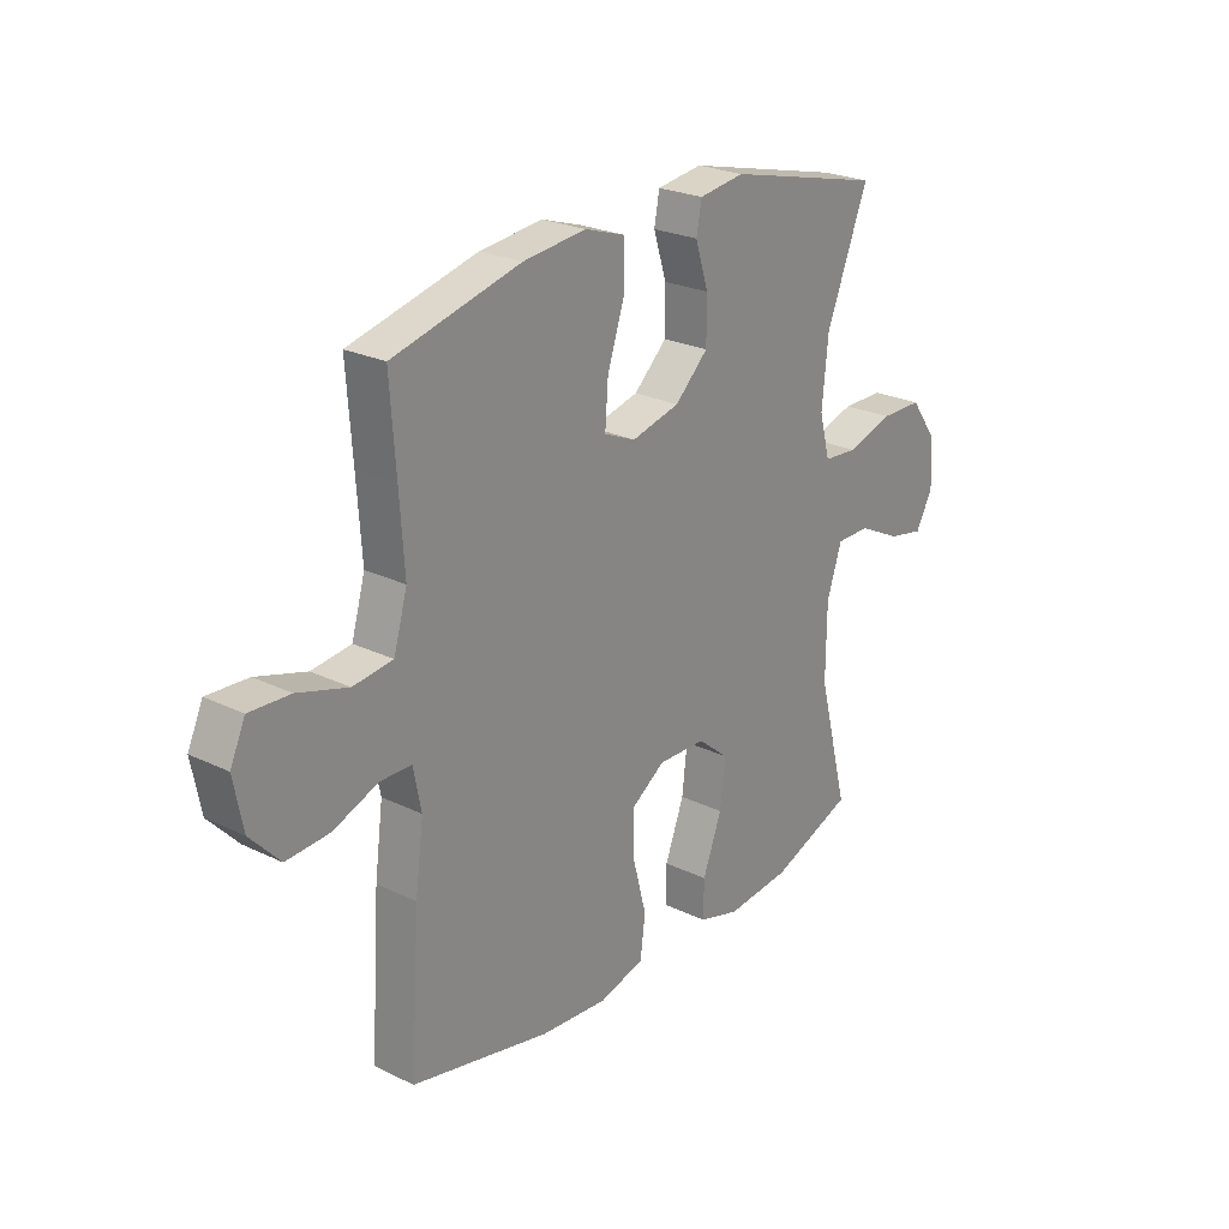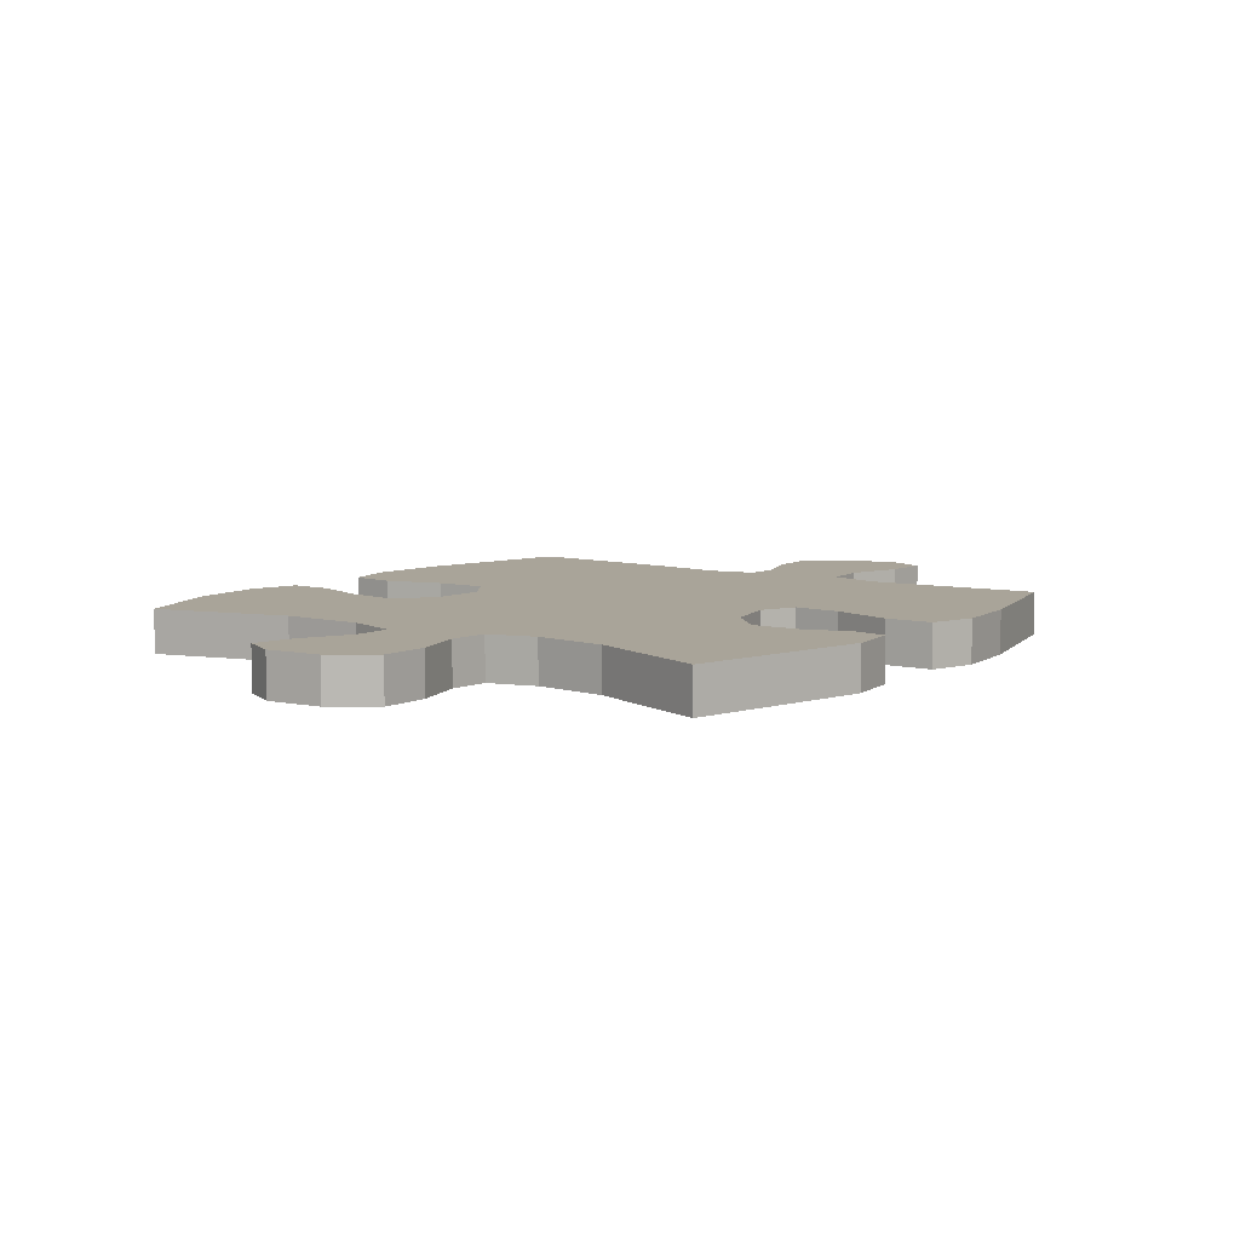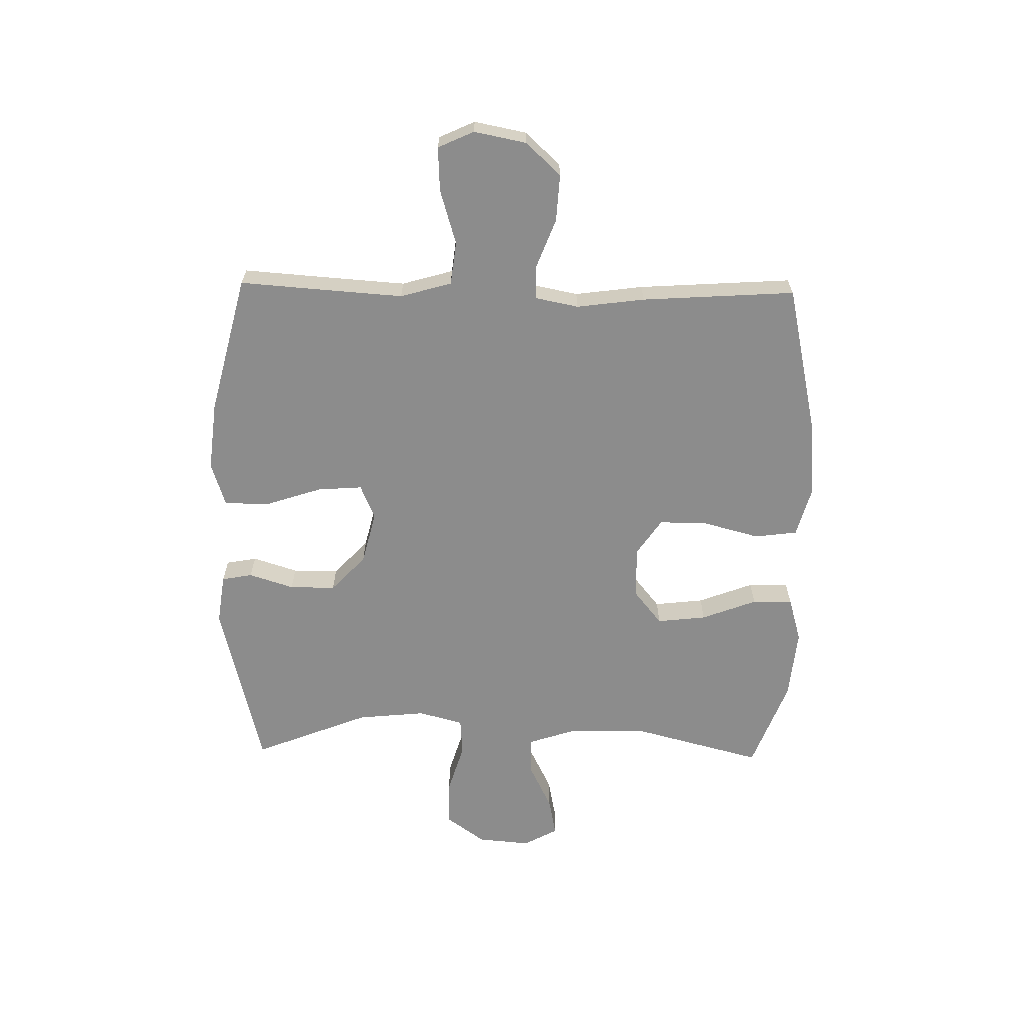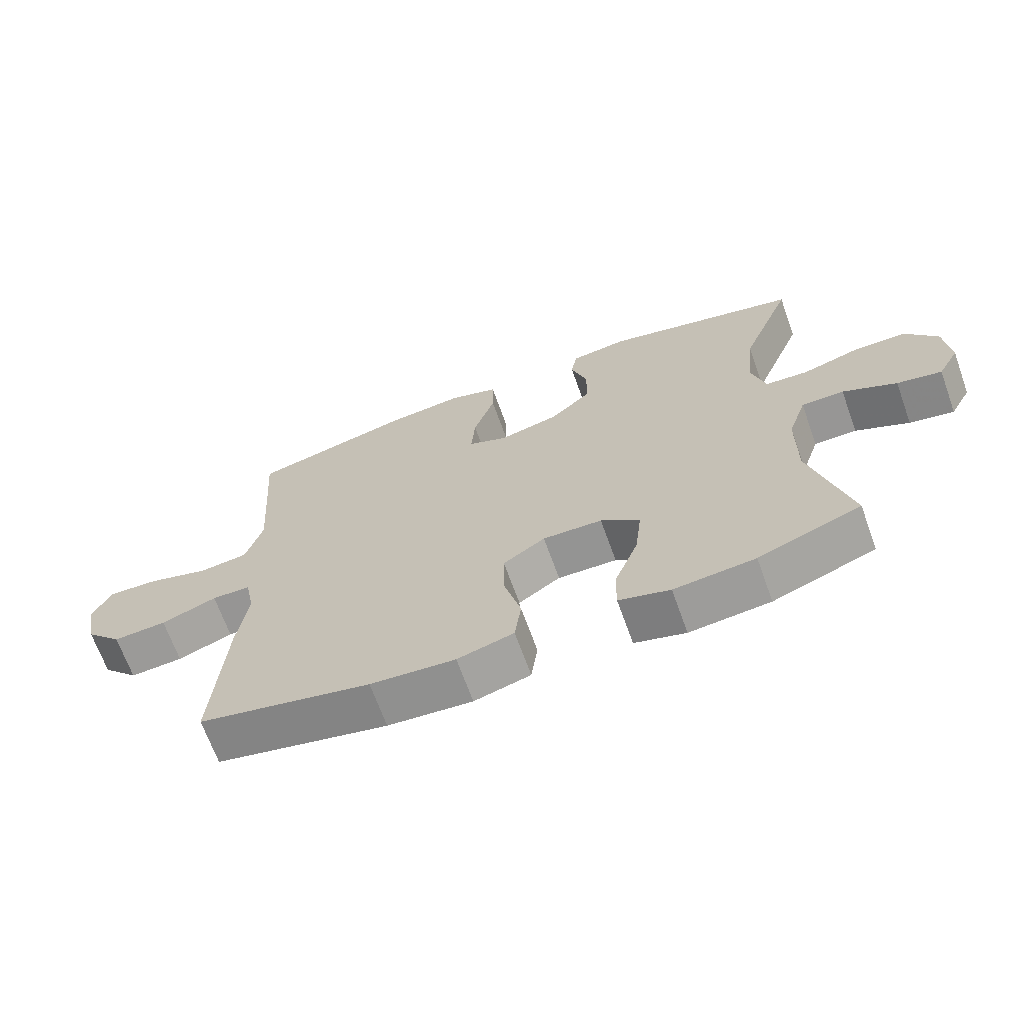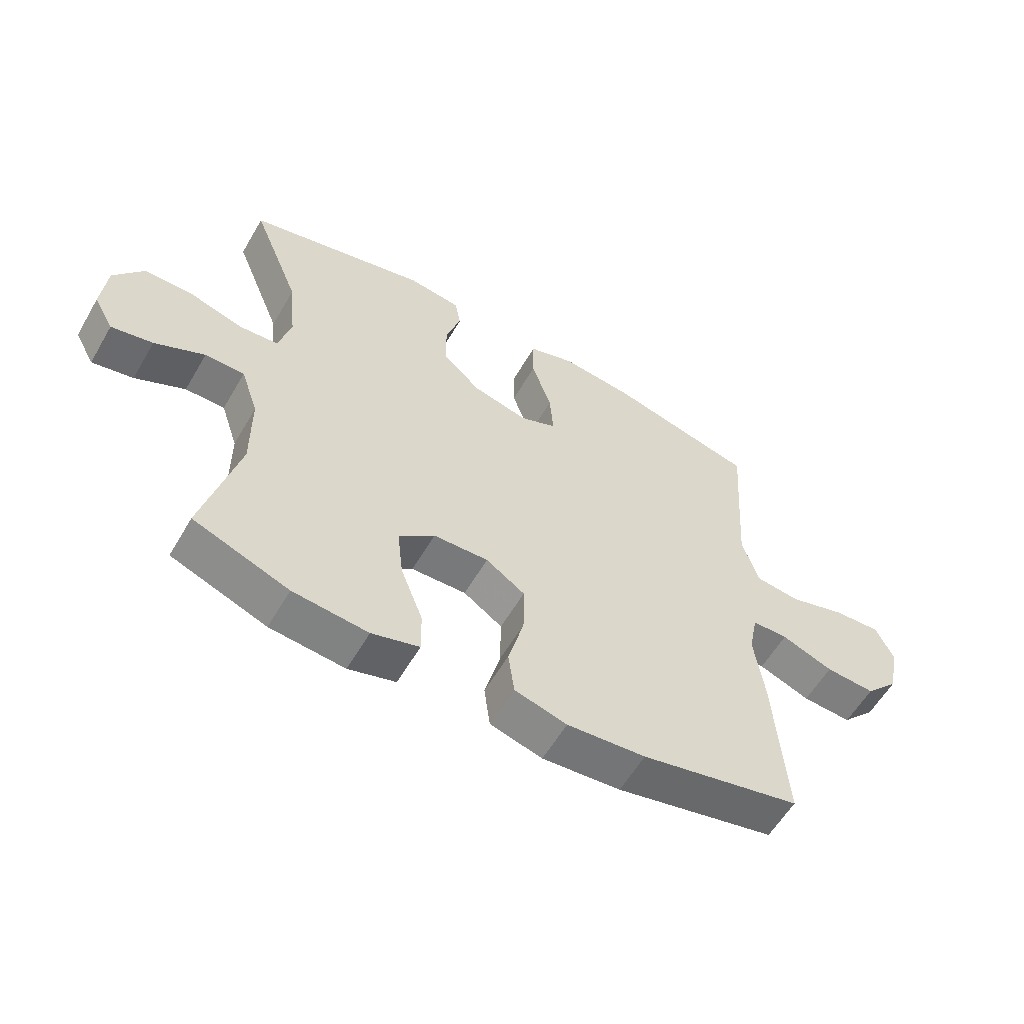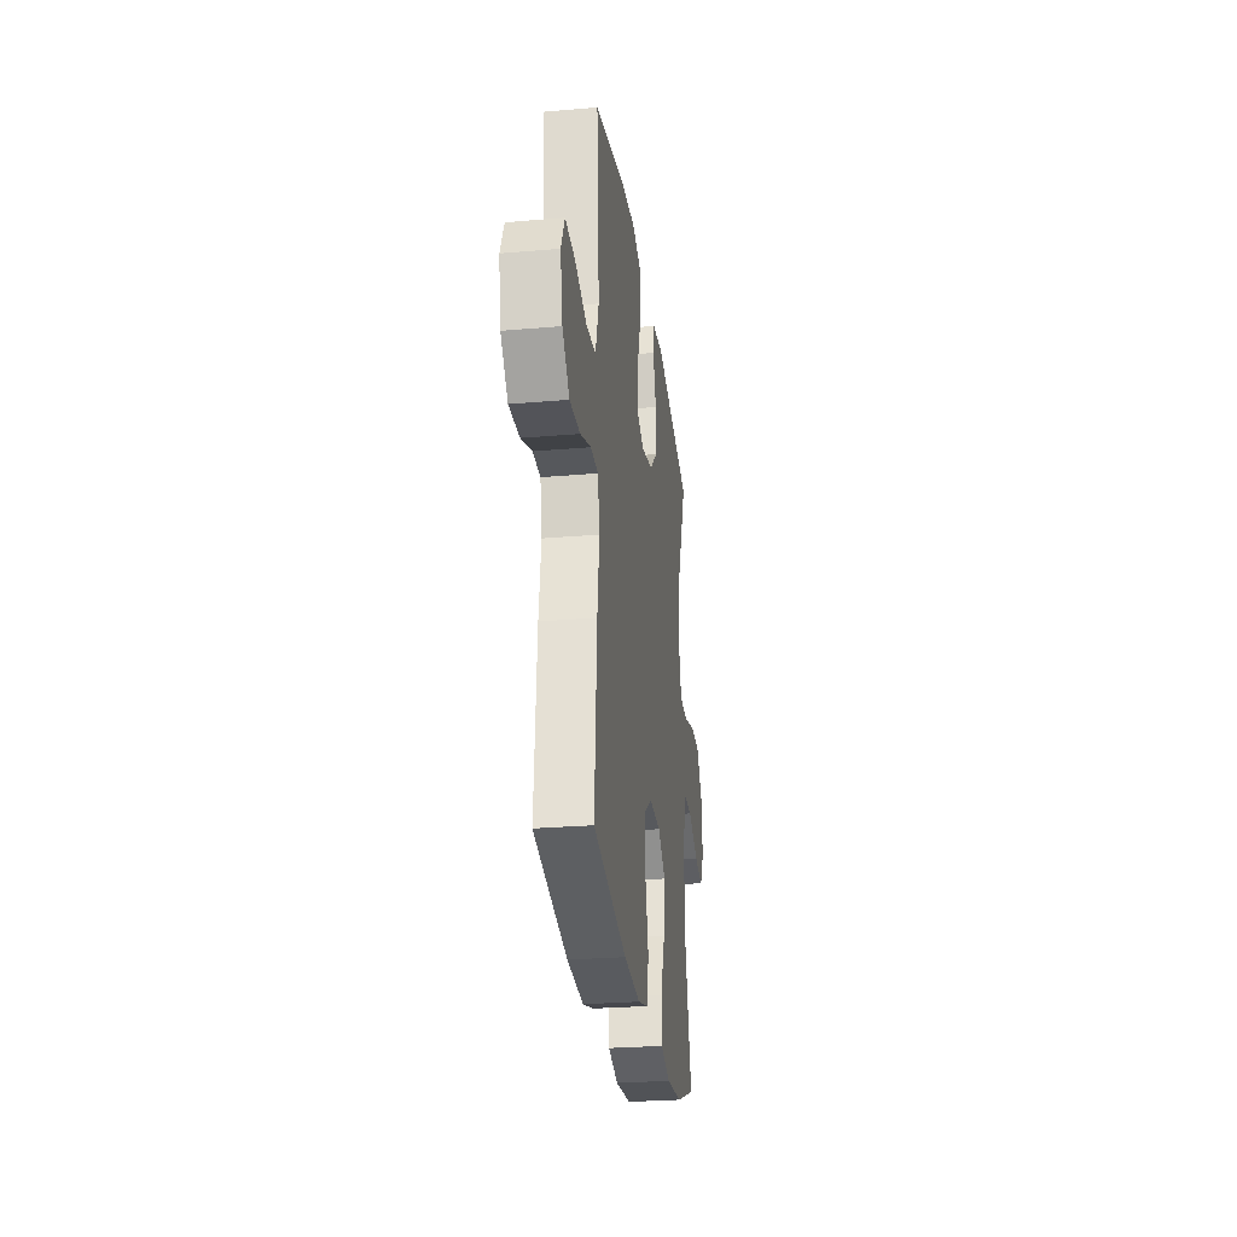
<metadata>
{"format":"obj","ext":"obj","renderer":"f3d","projection":"perspective","resolution":1024,"background":"white","views":[{"elev":24.5,"azim":128.4,"up":"+Z"},{"elev":7.3,"azim":-54.2,"up":"+Y"},{"elev":-64.2,"azim":88.9,"up":"+Y"},{"elev":-67.9,"azim":-160.2,"up":"+Z"},{"elev":-58.5,"azim":-30.1,"up":"+Z"},{"elev":-27.2,"azim":97.6,"up":"+Z"}]}
</metadata>
<code>
v -0.5 0.07 -0.5
v -0.441 0.07 -0.272
v -0.442 0.07 -0.135
v -0.471 0.07 -0.048
v -0.537 0.07 -0.048
v -0.62 0.07 -0.089
v -0.689 0.07 -0.103
v -0.722 0.07 -0.043
v -0.714 0.07 0.05
v -0.665 0.07 0.118
v -0.584 0.07 0.119
v -0.494 0.07 0.092
v -0.428 0.07 0.097
v -0.407 0.07 0.176
v -0.419 0.07 0.296
v -0.5 0.07 0.5
v -0.196 0.07 0.574
v -0.108 0.07 0.562
v -0.098 0.07 0.508
v -0.123 0.07 0.429
v -0.123 0.07 0.348
v -0.059 0.07 0.288
v 0.034 0.07 0.265
v 0.095 0.07 0.291
v 0.089 0.07 0.37
v 0.056 0.07 0.47
v 0.057 0.07 0.549
v 0.134 0.07 0.574
v 0.255 0.07 0.561
v 0.5 0.07 0.5
v 0.489 0.07 0.345
v 0.48 0.07 0.211
v 0.506 0.07 0.121
v 0.582 0.07 0.112
v 0.678 0.07 0.141
v 0.756 0.07 0.145
v 0.785 0.07 0.082
v 0.767 0.07 -0.01
v 0.71 0.07 -0.071
v 0.627 0.07 -0.066
v 0.541 0.07 -0.033
v 0.481 0.07 -0.034
v 0.466 0.07 -0.11
v 0.482 0.07 -0.23
v 0.5 0.07 -0.5
v 0.233 0.07 -0.559
v 0.102 0.07 -0.57
v 0.015 0.07 -0.546
v 0.005 0.07 -0.471
v 0.031 0.07 -0.372
v 0.032 0.07 -0.286
v -0.033 0.07 -0.242
v -0.125 0.07 -0.245
v -0.185 0.07 -0.294
v -0.175 0.07 -0.381
v -0.138 0.07 -0.478
v -0.137 0.07 -0.549
v -0.216 0.07 -0.572
v -0.341 0.07 -0.56
v -0.5 0 -0.5
v -0.441 0 -0.272
v -0.442 0 -0.135
v -0.471 0 -0.048
v -0.537 0 -0.048
v -0.62 0 -0.089
v -0.689 0 -0.103
v -0.722 0 -0.043
v -0.714 0 0.05
v -0.665 0 0.118
v -0.584 0 0.119
v -0.494 0 0.092
v -0.428 0 0.097
v -0.407 0 0.176
v -0.419 0 0.296
v -0.5 0 0.5
v -0.196 0 0.574
v -0.108 0 0.562
v -0.098 0 0.508
v -0.123 0 0.429
v -0.123 0 0.348
v -0.059 0 0.288
v 0.034 0 0.265
v 0.095 0 0.291
v 0.089 0 0.37
v 0.056 0 0.47
v 0.057 0 0.549
v 0.134 0 0.574
v 0.255 0 0.561
v 0.5 0 0.5
v 0.489 0 0.345
v 0.48 0 0.211
v 0.506 0 0.121
v 0.582 0 0.112
v 0.678 0 0.141
v 0.756 0 0.145
v 0.785 0 0.082
v 0.767 0 -0.01
v 0.71 0 -0.071
v 0.627 0 -0.066
v 0.541 0 -0.033
v 0.481 0 -0.034
v 0.466 0 -0.11
v 0.482 0 -0.23
v 0.5 0 -0.5
v 0.233 0 -0.559
v 0.102 0 -0.57
v 0.015 0 -0.546
v 0.005 0 -0.471
v 0.031 0 -0.372
v 0.032 0 -0.286
v -0.033 0 -0.242
v -0.125 0 -0.245
v -0.185 0 -0.294
v -0.175 0 -0.381
v -0.138 0 -0.478
v -0.137 0 -0.549
v -0.216 0 -0.572
v -0.341 0 -0.56
f 58 59 1 2
f 55 56 57 58
f 54 55 58 2
f 53 54 2 3
f 52 53 3 4
f 47 48 49 50
f 47 50 51
f 46 47 51
f 43 44 45 46
f 42 43 46 51
f 38 39 40 41
f 38 41 42
f 37 38 42
f 34 35 36 37
f 33 34 37 42
f 32 33 42 51
f 28 29 30 31
f 25 26 27 28
f 24 25 28 31
f 23 24 31 32
f 17 18 19 20
f 15 16 17 20
f 14 15 20 21
f 13 14 21 22
f 9 10 11 12
f 9 12 13
f 8 9 13
f 5 6 7 8
f 4 5 8 13
f 52 4 13 22
f 23 32 51 52
f 22 23 52
f 61 60 118 117
f 117 116 115 114
f 61 117 114 113
f 62 61 113 112
f 63 62 112 111
f 109 108 107 106
f 110 109 106
f 110 106 105
f 105 104 103 102
f 110 105 102 101
f 100 99 98 97
f 101 100 97
f 101 97 96
f 96 95 94 93
f 101 96 93 92
f 110 101 92 91
f 90 89 88 87
f 87 86 85 84
f 90 87 84 83
f 91 90 83 82
f 79 78 77 76
f 79 76 75 74
f 80 79 74 73
f 81 80 73 72
f 71 70 69 68
f 72 71 68
f 72 68 67
f 67 66 65 64
f 72 67 64 63
f 81 72 63 111
f 111 110 91 82
f 111 82 81
f 1 60 61 2
f 2 61 62 3
f 3 62 63 4
f 4 63 64 5
f 5 64 65 6
f 6 65 66 7
f 7 66 67 8
f 8 67 68 9
f 9 68 69 10
f 10 69 70 11
f 11 70 71 12
f 12 71 72 13
f 13 72 73 14
f 14 73 74 15
f 15 74 75 16
f 16 75 76 17
f 17 76 77 18
f 18 77 78 19
f 19 78 79 20
f 20 79 80 21
f 21 80 81 22
f 22 81 82 23
f 23 82 83 24
f 24 83 84 25
f 25 84 85 26
f 26 85 86 27
f 27 86 87 28
f 28 87 88 29
f 29 88 89 30
f 30 89 90 31
f 31 90 91 32
f 32 91 92 33
f 33 92 93 34
f 34 93 94 35
f 35 94 95 36
f 36 95 96 37
f 37 96 97 38
f 38 97 98 39
f 39 98 99 40
f 40 99 100 41
f 41 100 101 42
f 42 101 102 43
f 43 102 103 44
f 44 103 104 45
f 45 104 105 46
f 46 105 106 47
f 47 106 107 48
f 48 107 108 49
f 49 108 109 50
f 50 109 110 51
f 51 110 111 52
f 52 111 112 53
f 53 112 113 54
f 54 113 114 55
f 55 114 115 56
f 56 115 116 57
f 57 116 117 58
f 58 117 118 59
f 59 118 60 1

</code>
